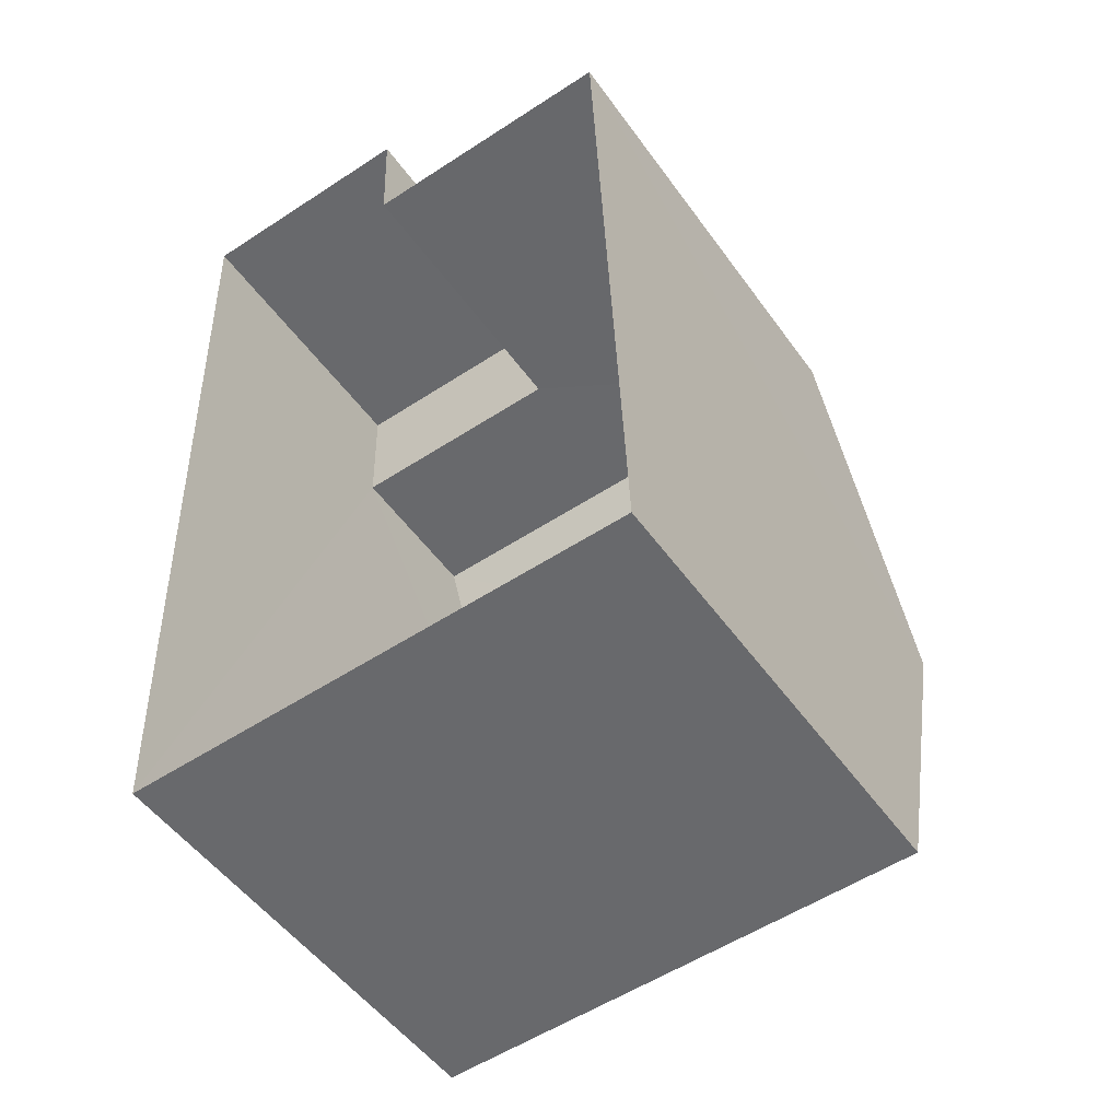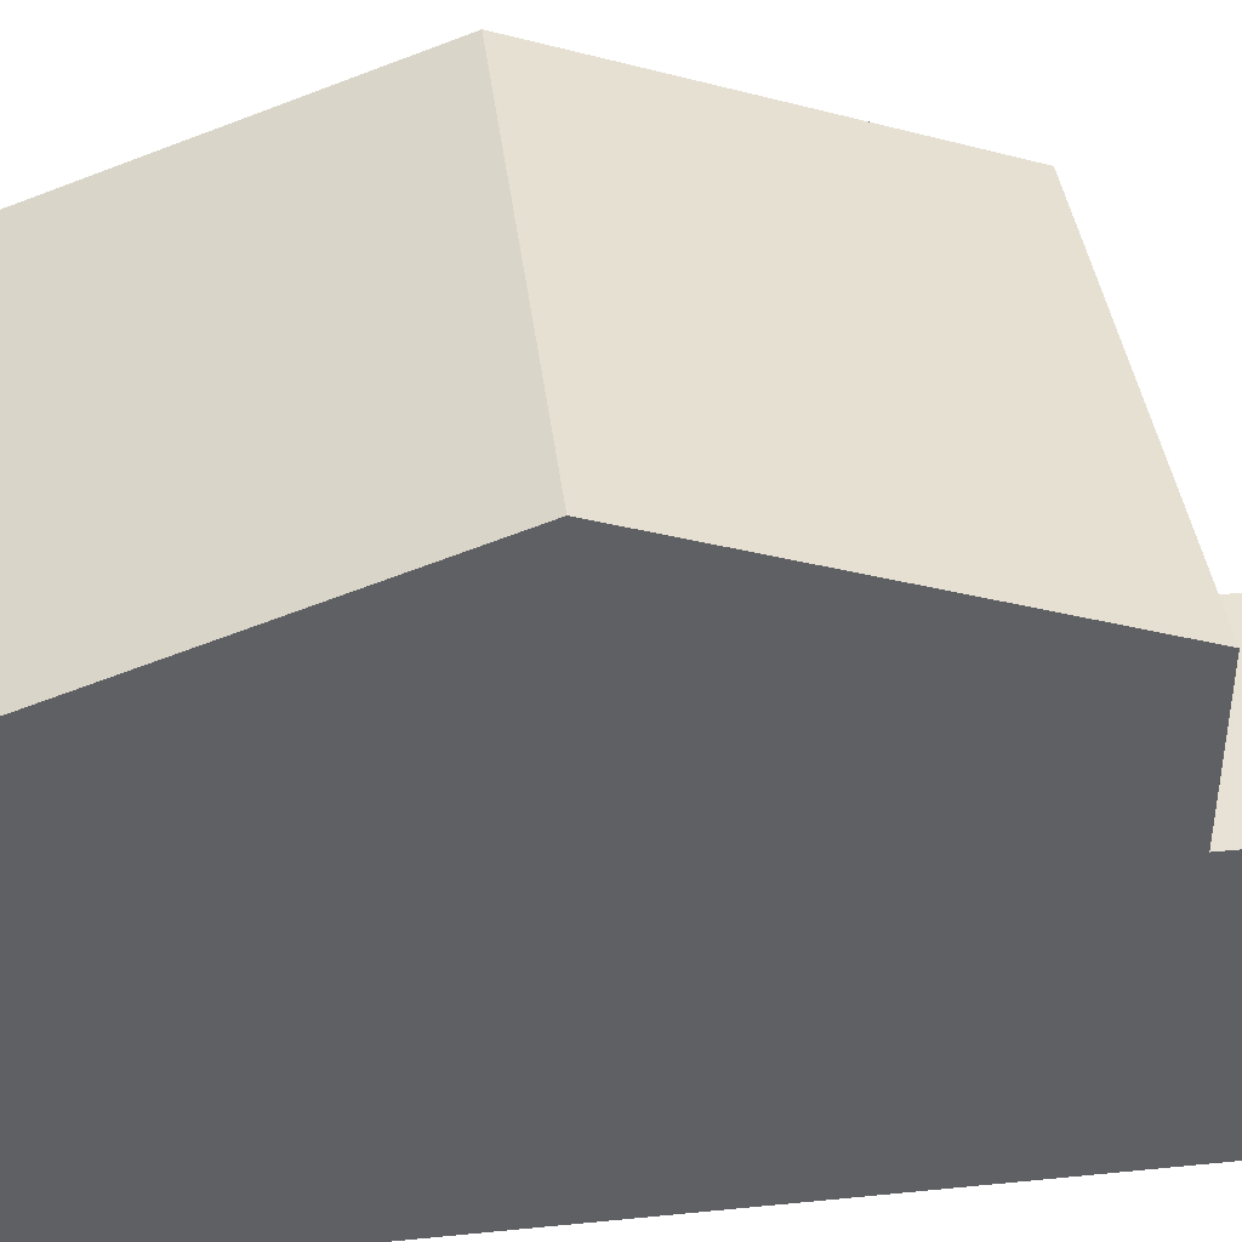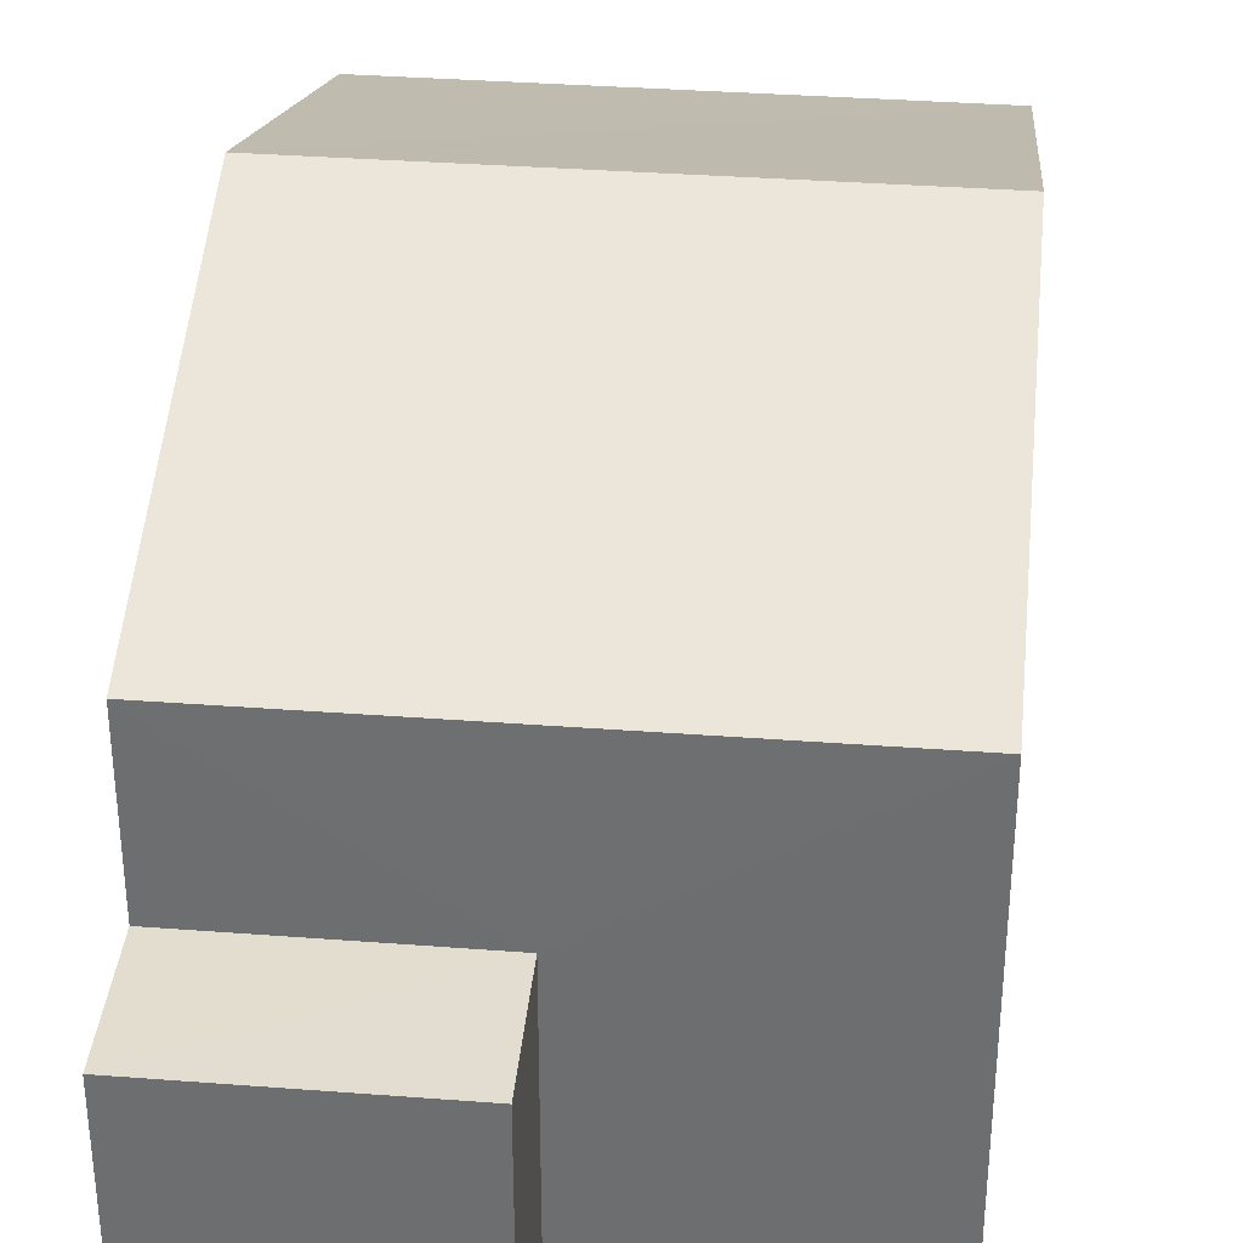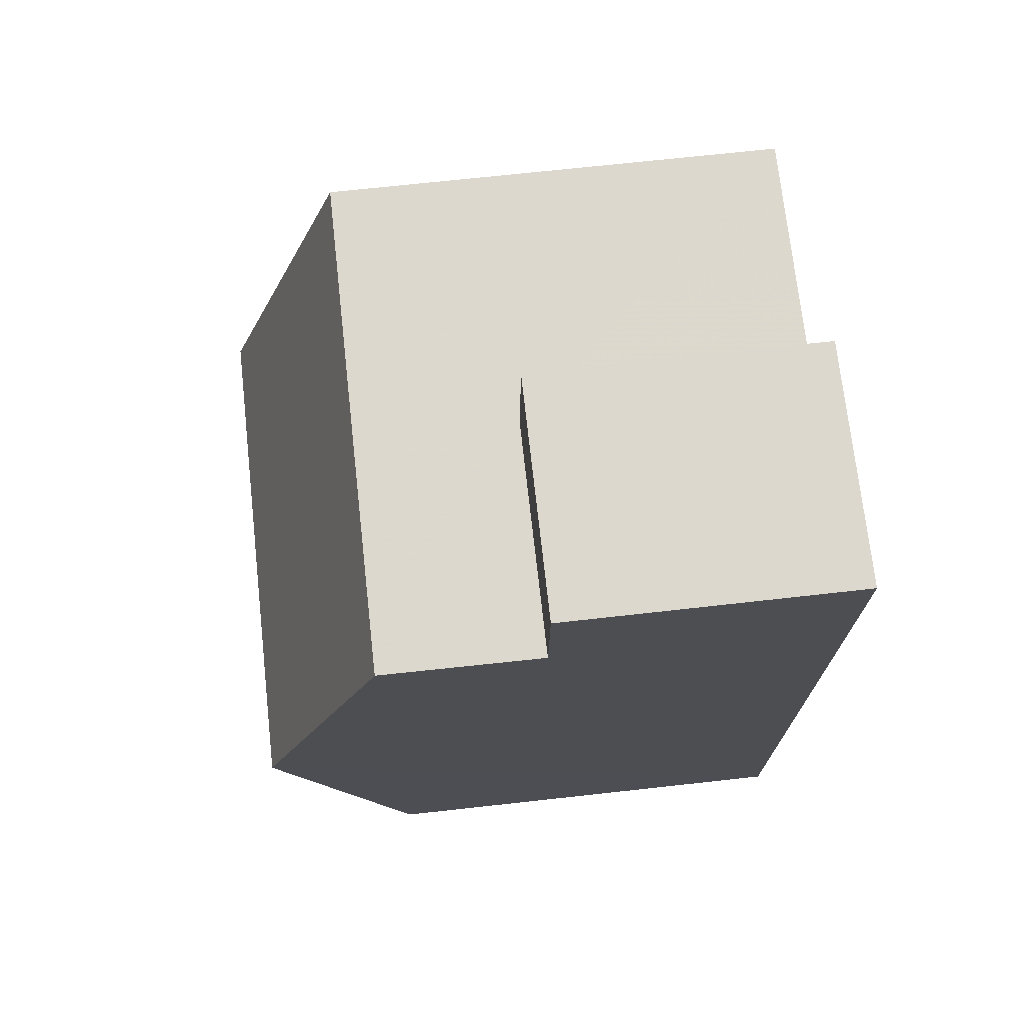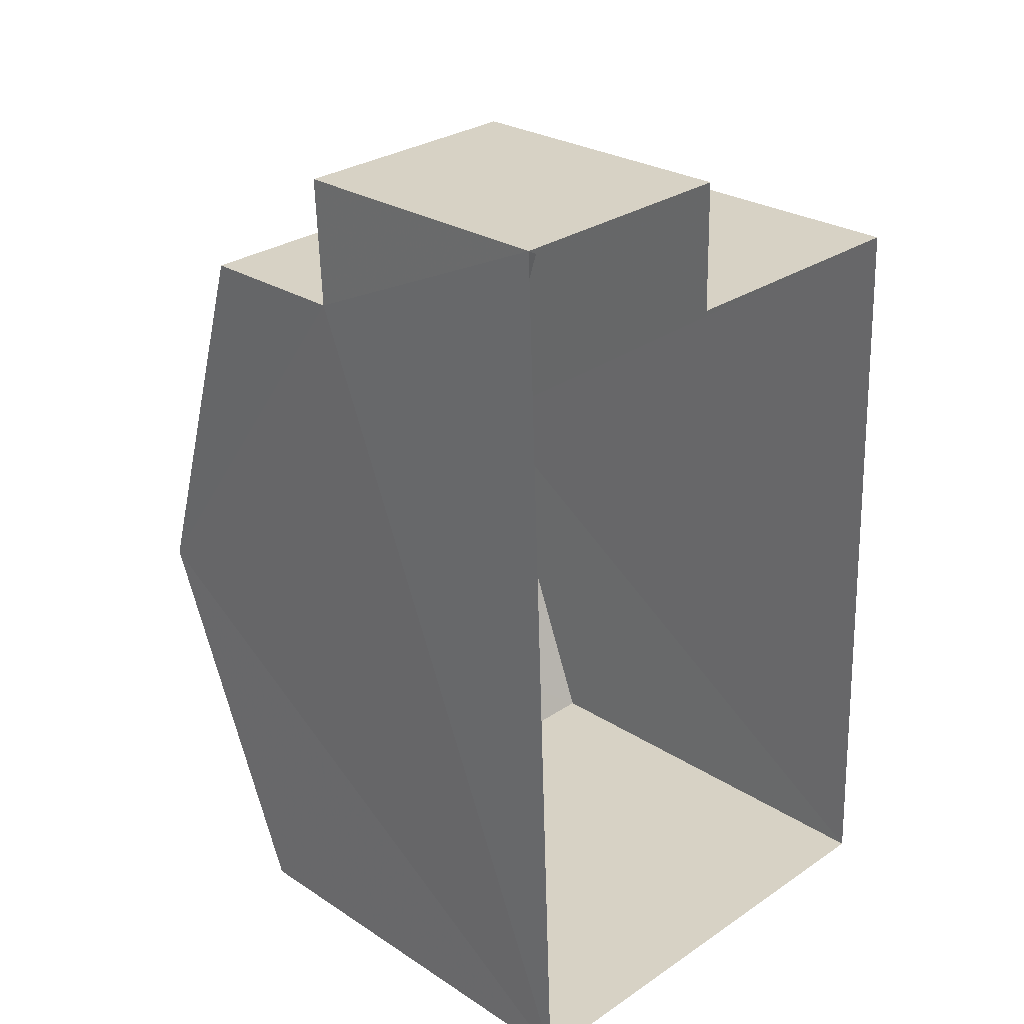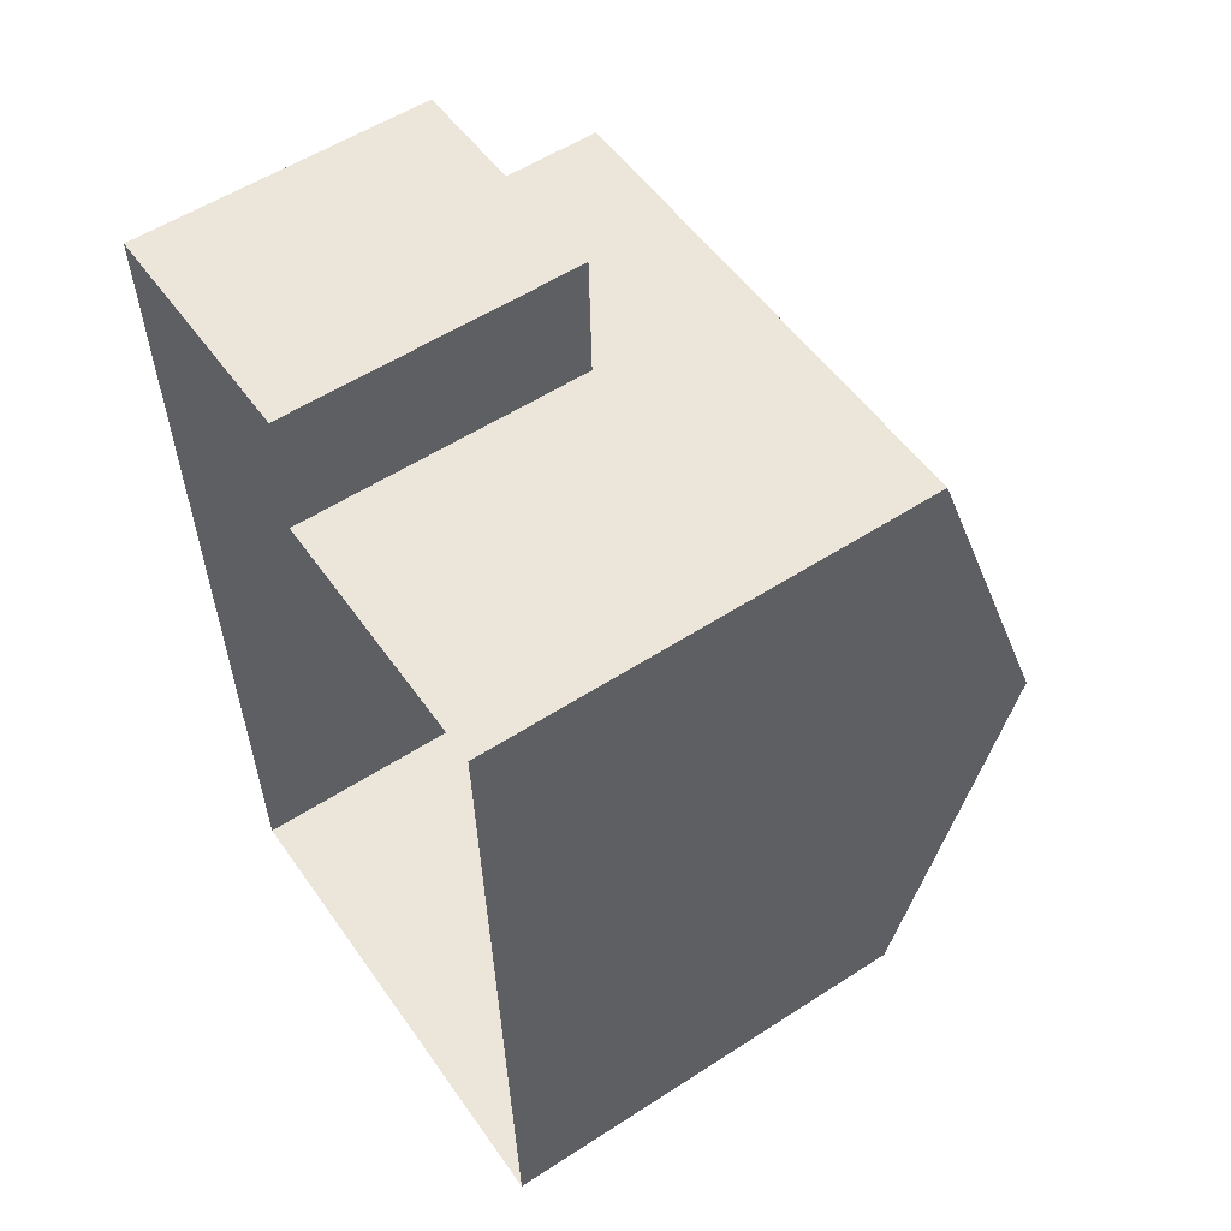
<metadata>
{"format":"obj","ext":"obj","renderer":"f3d","projection":"perspective","resolution":1024,"background":"white","views":[{"elev":-51.3,"azim":-145.6,"up":"+Y"},{"elev":40.6,"azim":80.8,"up":"+Z"},{"elev":35.0,"azim":-176.4,"up":"+Z"},{"elev":69.9,"azim":83.7,"up":"+Y"},{"elev":26.2,"azim":135.5,"up":"+Y"},{"elev":55.4,"azim":-124.2,"up":"+Y"}]}
</metadata>
<code>
v -3.731e+05 -1.034e+05 30.2
v -3.731e+05 -1.034e+05 30.2
v -3.731e+05 -1.034e+05 30.2
v -3.731e+05 -1.034e+05 30.2
v -3.731e+05 -1.034e+05 30.2
v -3.731e+05 -1.034e+05 30.2
v -3.731e+05 -1.034e+05 37.04
v -3.731e+05 -1.034e+05 37.04
v -3.731e+05 -1.034e+05 39.1
v -3.731e+05 -1.034e+05 39.1
v -3.731e+05 -1.034e+05 37.03
v -3.731e+05 -1.034e+05 37.03
v -3.731e+05 -1.034e+05 34.58
v -3.731e+05 -1.034e+05 34.58
v -3.731e+05 -1.034e+05 34.58
v -3.731e+05 -1.034e+05 34.58
f 1 2 3
f 3 2 4
f 1 5 2
f 4 2 6
f 7 8 9
f 10 7 9
f 11 12 10
f 9 11 10
f 13 14 15
f 13 16 14
f 7 1 3
f 8 7 3
f 2 5 13
f 5 12 13
f 13 11 16
f 13 12 11
f 13 15 6
f 2 13 6
f 15 4 6
f 15 14 4
f 12 5 10
f 5 1 10
f 1 7 10
f 4 16 3
f 8 3 9
f 4 14 16
f 9 16 11
f 3 16 9

</code>
